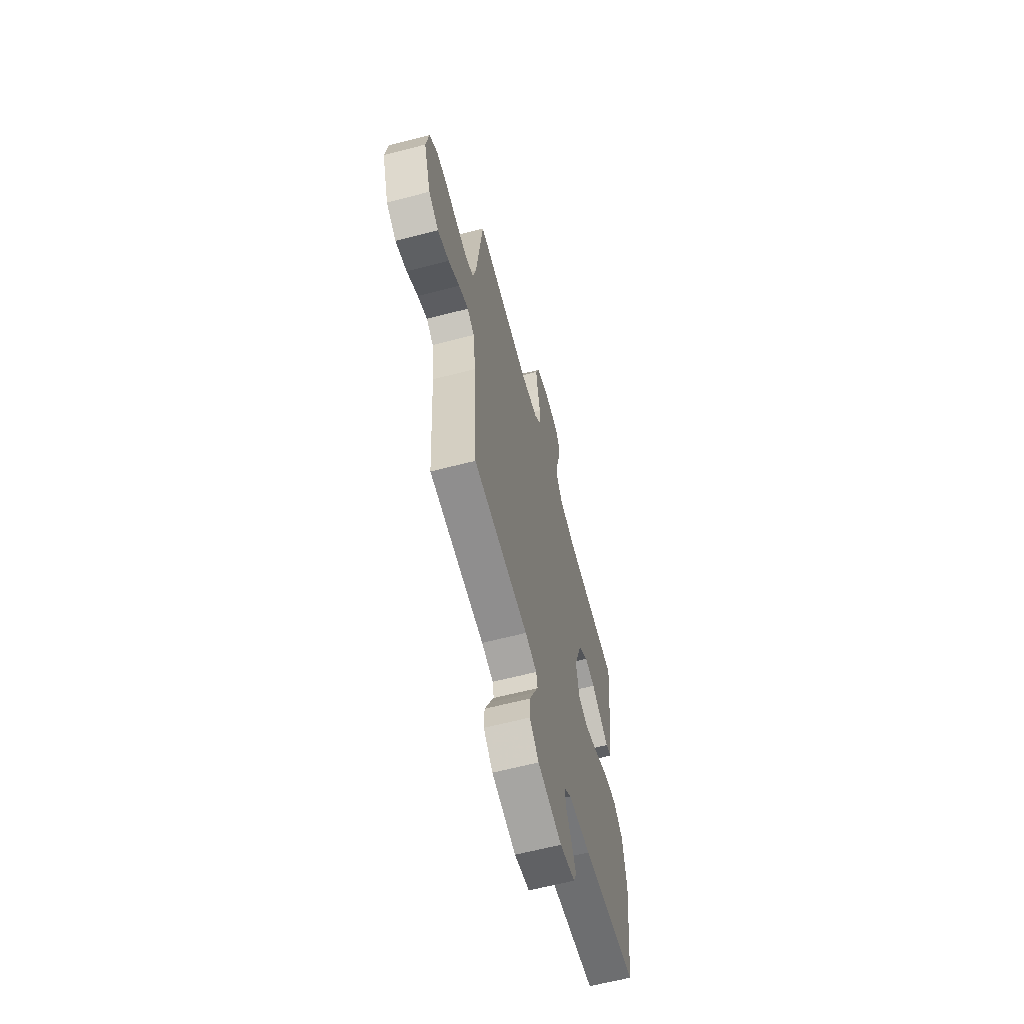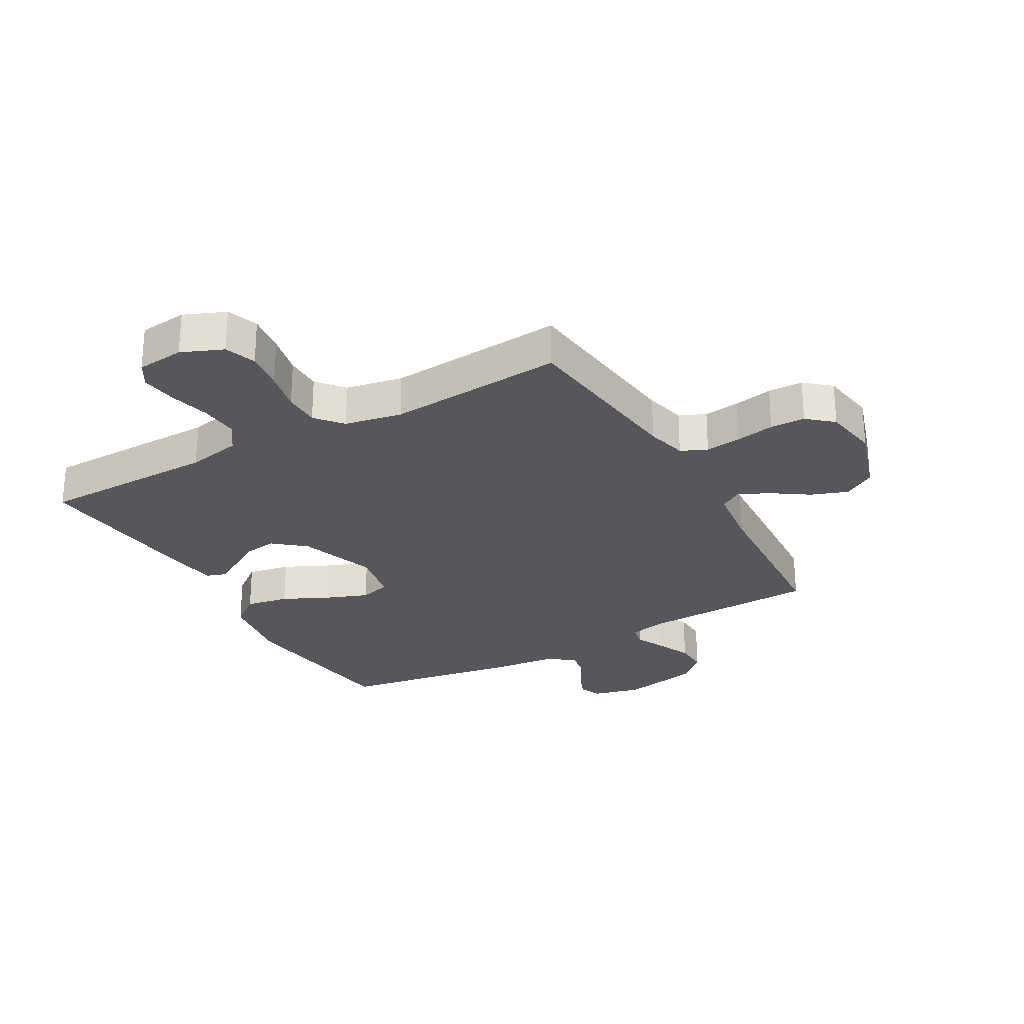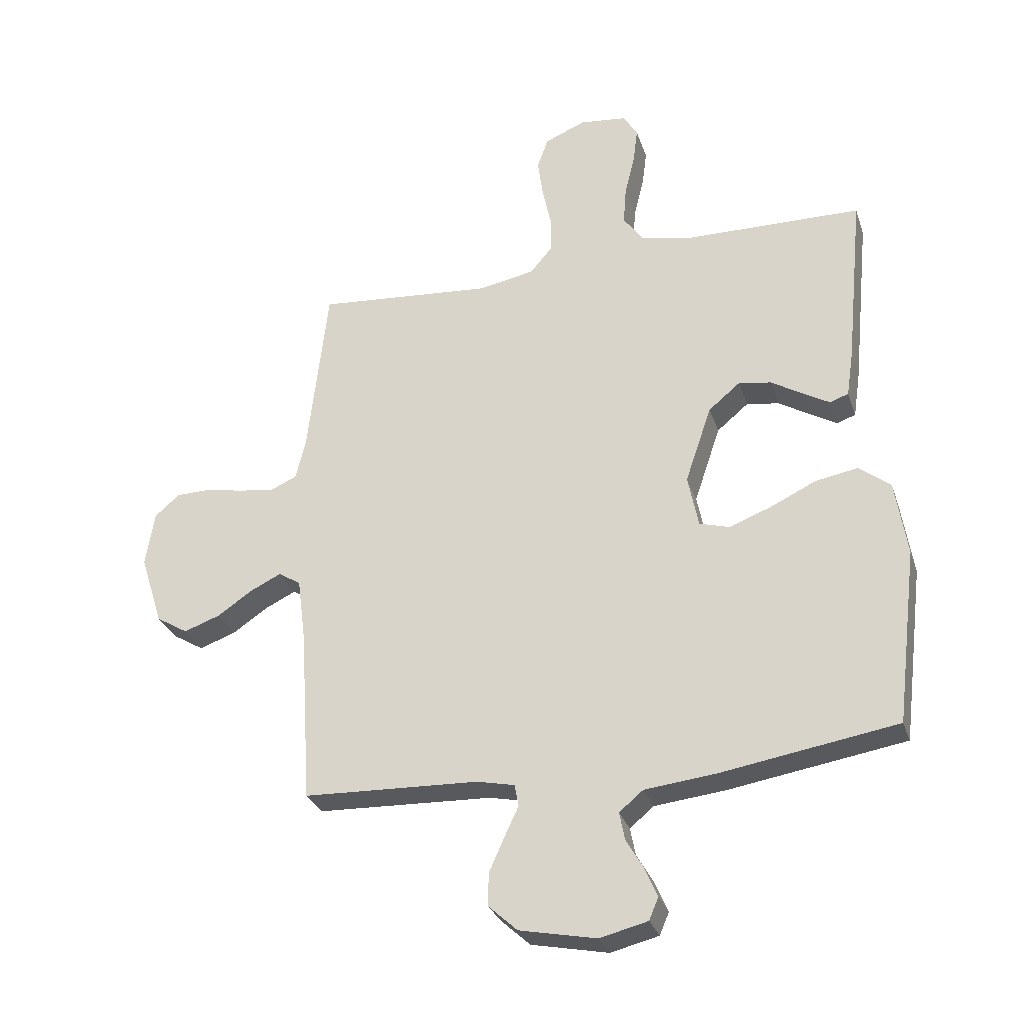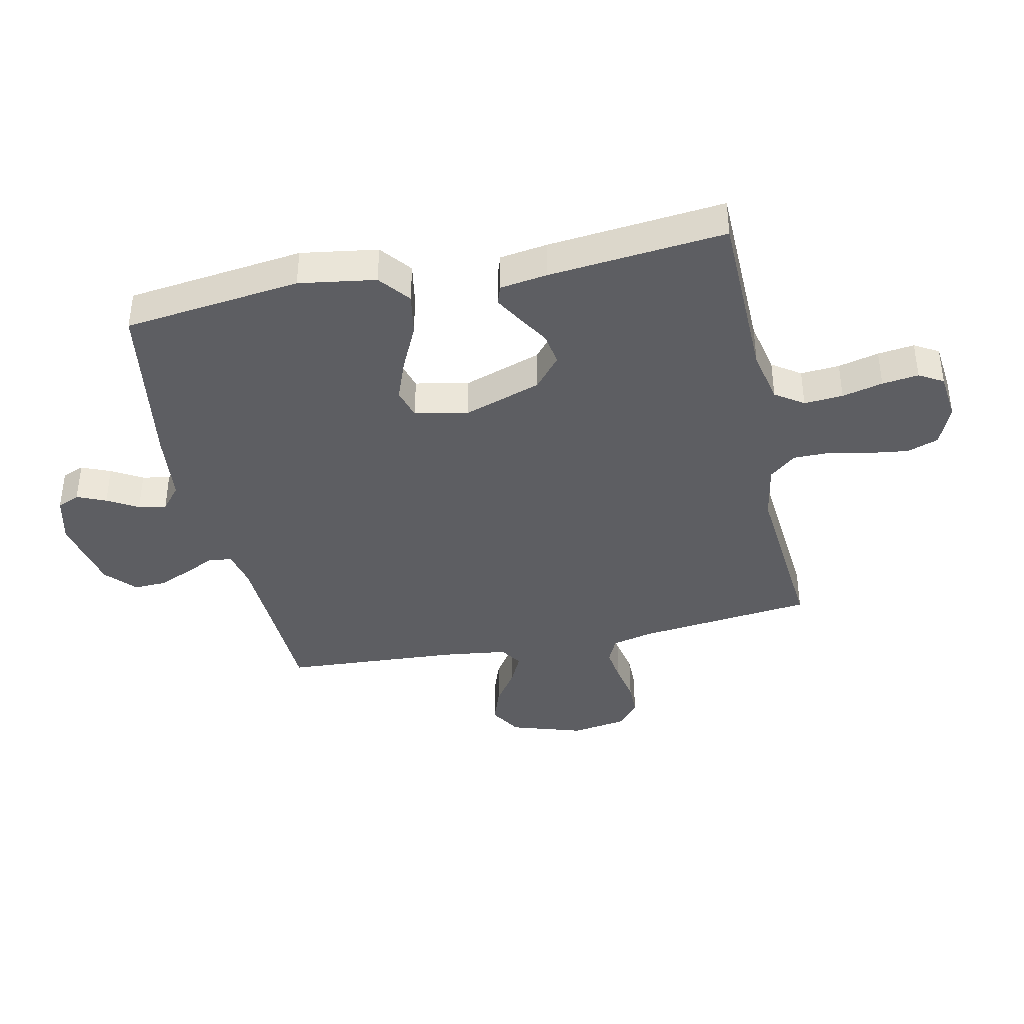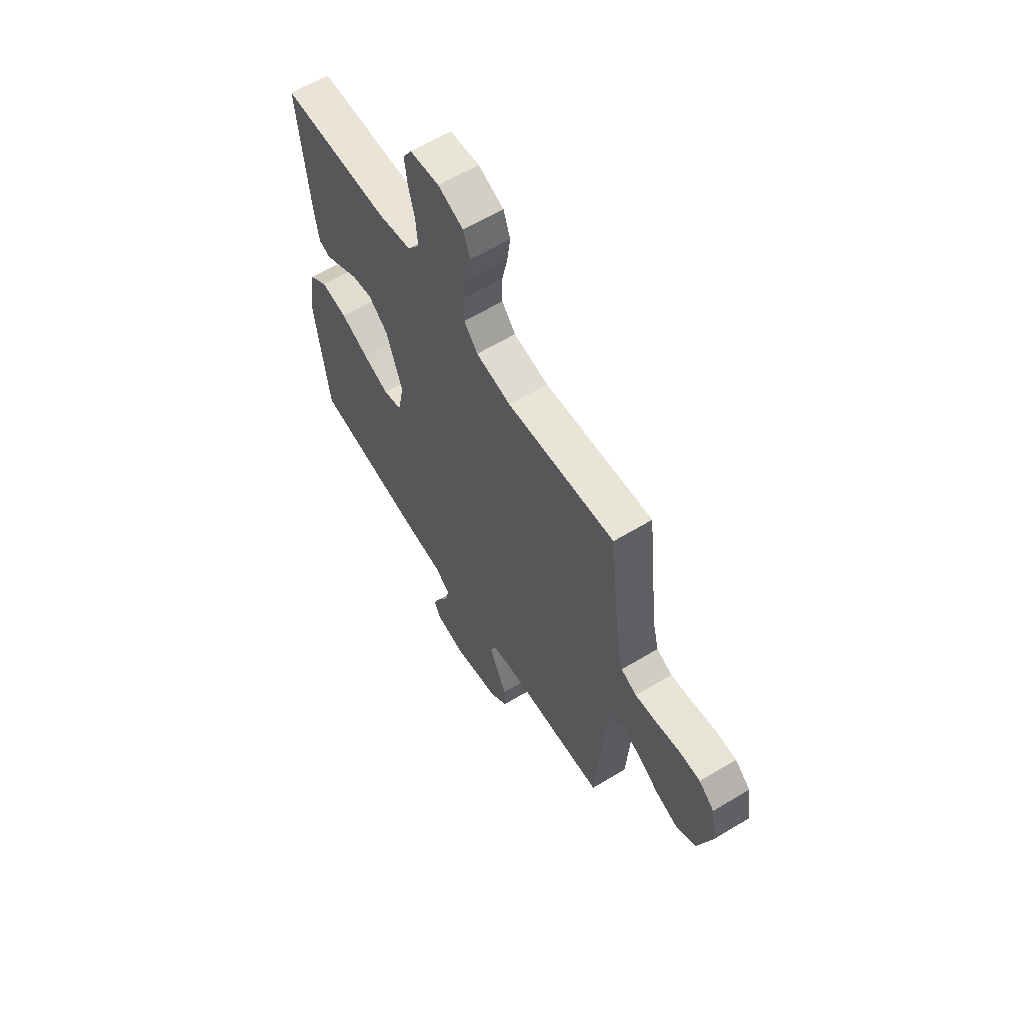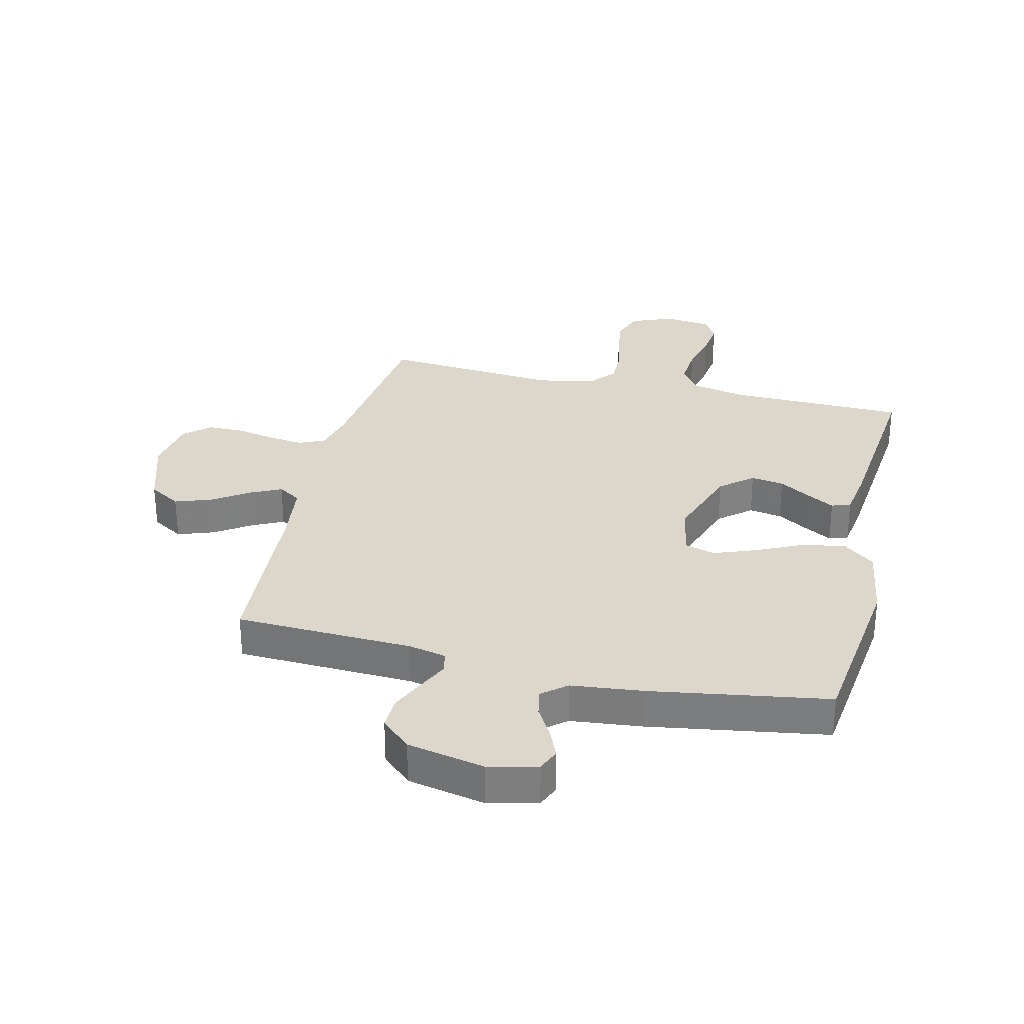
<metadata>
{"format":"obj","ext":"obj","renderer":"f3d","projection":"perspective","resolution":1024,"background":"white","views":[{"elev":-62.9,"azim":104.7,"up":"+Z"},{"elev":-26.8,"azim":29.4,"up":"+Y"},{"elev":-29.9,"azim":-163.1,"up":"+Z"},{"elev":-39.2,"azim":-77.9,"up":"+Y"},{"elev":61.6,"azim":58.4,"up":"+Z"},{"elev":30.5,"azim":-166.6,"up":"+Y"}]}
</metadata>
<code>
v 0.5 0.07 -0.5
v 0.2 0.07 -0.512
v 0.136 0.07 -0.526
v 0.129 0.07 -0.563
v 0.153 0.07 -0.614
v 0.179 0.07 -0.672
v 0.181 0.07 -0.728
v 0.131 0.07 -0.774
v 0 0.07 -0.801
v -0.082 0.07 -0.781
v -0.098 0.07 -0.743
v -0.077 0.07 -0.694
v -0.047 0.07 -0.642
v -0.038 0.07 -0.595
v -0.079 0.07 -0.561
v -0.2 0.07 -0.548
v -0.5 0.07 -0.5
v -0.537 0.07 -0.2
v -0.517 0.07 -0.07
v -0.464 0.07 -0.028
v -0.391 0.07 -0.041
v -0.313 0.07 -0.078
v -0.242 0.07 -0.105
v -0.19 0.07 -0.09
v -0.172 0.07 0
v -0.217 0.07 0.132
v -0.271 0.07 0.177
v -0.327 0.07 0.168
v -0.381 0.07 0.135
v -0.426 0.07 0.109
v -0.458 0.07 0.12
v -0.47 0.07 0.2
v -0.5 0.07 0.5
v -0.2 0.07 0.505
v -0.108 0.07 0.524
v -0.075 0.07 0.572
v -0.08 0.07 0.638
v -0.097 0.07 0.707
v -0.105 0.07 0.769
v -0.081 0.07 0.81
v 0 0.07 0.819
v 0.07 0.07 0.79
v 0.089 0.07 0.737
v 0.08 0.07 0.67
v 0.065 0.07 0.6
v 0.065 0.07 0.538
v 0.103 0.07 0.493
v 0.2 0.07 0.475
v 0.5 0.07 0.5
v 0.534 0.07 0.2
v 0.551 0.07 0.131
v 0.595 0.07 0.111
v 0.656 0.07 0.119
v 0.722 0.07 0.132
v 0.781 0.07 0.131
v 0.824 0.07 0.094
v 0.839 0.07 0
v 0.8 0.07 -0.122
v 0.746 0.07 -0.155
v 0.684 0.07 -0.133
v 0.623 0.07 -0.092
v 0.571 0.07 -0.067
v 0.533 0.07 -0.091
v 0.519 0.07 -0.2
v 0.5 0 -0.5
v 0.2 0 -0.512
v 0.136 0 -0.526
v 0.129 0 -0.563
v 0.153 0 -0.614
v 0.179 0 -0.672
v 0.181 0 -0.728
v 0.131 0 -0.774
v 0 0 -0.801
v -0.082 0 -0.781
v -0.098 0 -0.743
v -0.077 0 -0.694
v -0.047 0 -0.642
v -0.038 0 -0.595
v -0.079 0 -0.561
v -0.2 0 -0.548
v -0.5 0 -0.5
v -0.537 0 -0.2
v -0.517 0 -0.07
v -0.464 0 -0.028
v -0.391 0 -0.041
v -0.313 0 -0.078
v -0.242 0 -0.105
v -0.19 0 -0.09
v -0.172 0 0
v -0.217 0 0.132
v -0.271 0 0.177
v -0.327 0 0.168
v -0.381 0 0.135
v -0.426 0 0.109
v -0.458 0 0.12
v -0.47 0 0.2
v -0.5 0 0.5
v -0.2 0 0.505
v -0.108 0 0.524
v -0.075 0 0.572
v -0.08 0 0.638
v -0.097 0 0.707
v -0.105 0 0.769
v -0.081 0 0.81
v 0 0 0.819
v 0.07 0 0.79
v 0.089 0 0.737
v 0.08 0 0.67
v 0.065 0 0.6
v 0.065 0 0.538
v 0.103 0 0.493
v 0.2 0 0.475
v 0.5 0 0.5
v 0.534 0 0.2
v 0.551 0 0.131
v 0.595 0 0.111
v 0.656 0 0.119
v 0.722 0 0.132
v 0.781 0 0.131
v 0.824 0 0.094
v 0.839 0 0
v 0.8 0 -0.122
v 0.746 0 -0.155
v 0.684 0 -0.133
v 0.623 0 -0.092
v 0.571 0 -0.067
v 0.533 0 -0.091
v 0.519 0 -0.2
f 58 59 60 61
f 58 61 62
f 57 58 62
f 56 57 62
f 53 54 55 56
f 52 53 56 62
f 51 52 62 63
f 48 49 50
f 47 48 50 51
f 42 43 44 45
f 40 41 42 45
f 40 45 46
f 37 38 39 40
f 36 37 40 46
f 35 36 46 47
f 31 32 33 34
f 28 29 30 31
f 28 31 34 35
f 19 20 21 22
f 19 22 23
f 18 19 23
f 15 16 17 18
f 15 18 23 24
f 10 11 12 13
f 8 9 10 13
f 8 13 14
f 7 8 14
f 4 5 6 7
f 4 7 14 15
f 64 1 2
f 64 2 3
f 63 64 3
f 51 63 3
f 47 51 3
f 27 28 35 47
f 26 27 47
f 25 26 47 3
f 15 24 25
f 3 4 15 25
f 125 124 123 122
f 126 125 122
f 126 122 121
f 126 121 120
f 120 119 118 117
f 126 120 117 116
f 127 126 116 115
f 114 113 112
f 115 114 112 111
f 109 108 107 106
f 109 106 105 104
f 110 109 104
f 104 103 102 101
f 110 104 101 100
f 111 110 100 99
f 98 97 96 95
f 95 94 93 92
f 99 98 95 92
f 86 85 84 83
f 87 86 83
f 87 83 82
f 82 81 80 79
f 88 87 82 79
f 77 76 75 74
f 77 74 73 72
f 78 77 72
f 78 72 71
f 71 70 69 68
f 79 78 71 68
f 66 65 128
f 67 66 128
f 67 128 127
f 67 127 115
f 67 115 111
f 111 99 92 91
f 111 91 90
f 67 111 90 89
f 89 88 79
f 89 79 68 67
f 1 65 66 2
f 2 66 67 3
f 3 67 68 4
f 4 68 69 5
f 5 69 70 6
f 6 70 71 7
f 7 71 72 8
f 8 72 73 9
f 9 73 74 10
f 10 74 75 11
f 11 75 76 12
f 12 76 77 13
f 13 77 78 14
f 14 78 79 15
f 15 79 80 16
f 16 80 81 17
f 17 81 82 18
f 18 82 83 19
f 19 83 84 20
f 20 84 85 21
f 21 85 86 22
f 22 86 87 23
f 23 87 88 24
f 24 88 89 25
f 25 89 90 26
f 26 90 91 27
f 27 91 92 28
f 28 92 93 29
f 29 93 94 30
f 30 94 95 31
f 31 95 96 32
f 32 96 97 33
f 33 97 98 34
f 34 98 99 35
f 35 99 100 36
f 36 100 101 37
f 37 101 102 38
f 38 102 103 39
f 39 103 104 40
f 40 104 105 41
f 41 105 106 42
f 42 106 107 43
f 43 107 108 44
f 44 108 109 45
f 45 109 110 46
f 46 110 111 47
f 47 111 112 48
f 48 112 113 49
f 49 113 114 50
f 50 114 115 51
f 51 115 116 52
f 52 116 117 53
f 53 117 118 54
f 54 118 119 55
f 55 119 120 56
f 56 120 121 57
f 57 121 122 58
f 58 122 123 59
f 59 123 124 60
f 60 124 125 61
f 61 125 126 62
f 62 126 127 63
f 63 127 128 64
f 64 128 65 1

</code>
